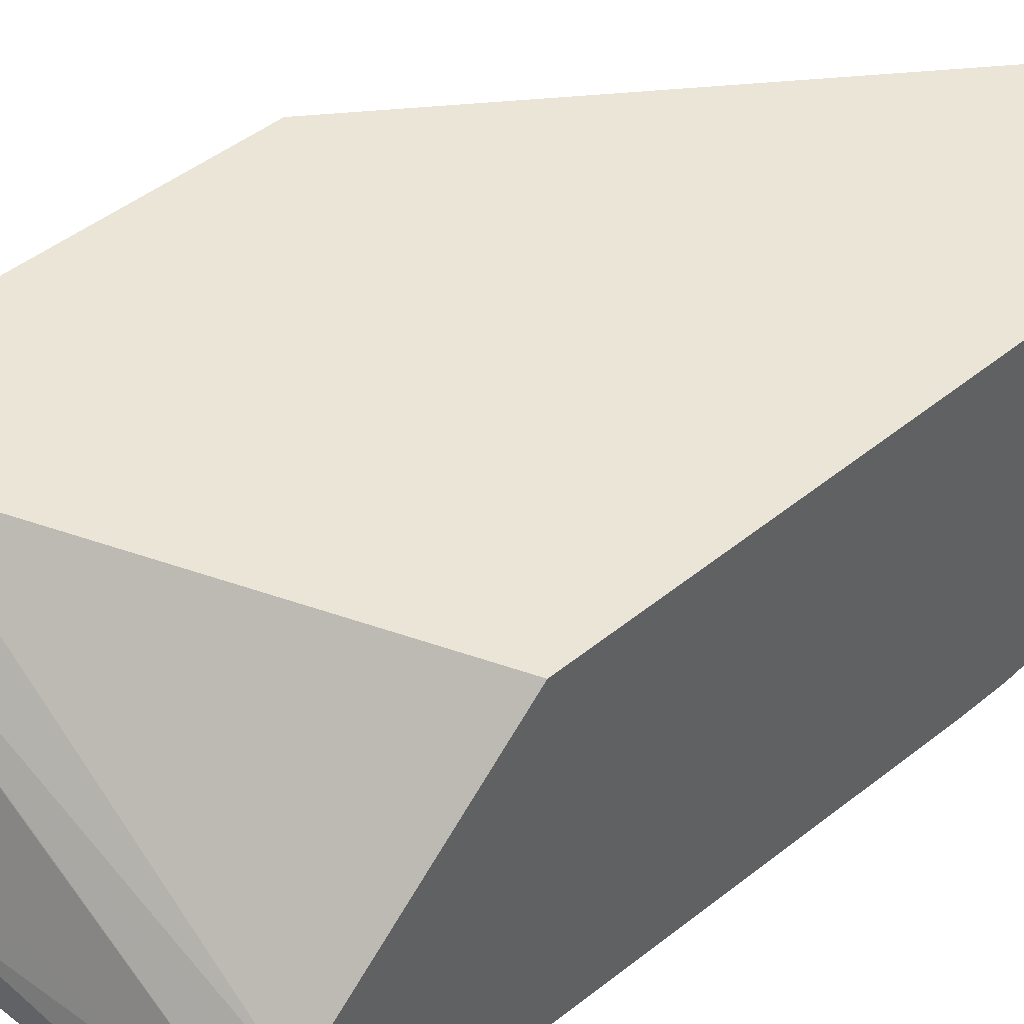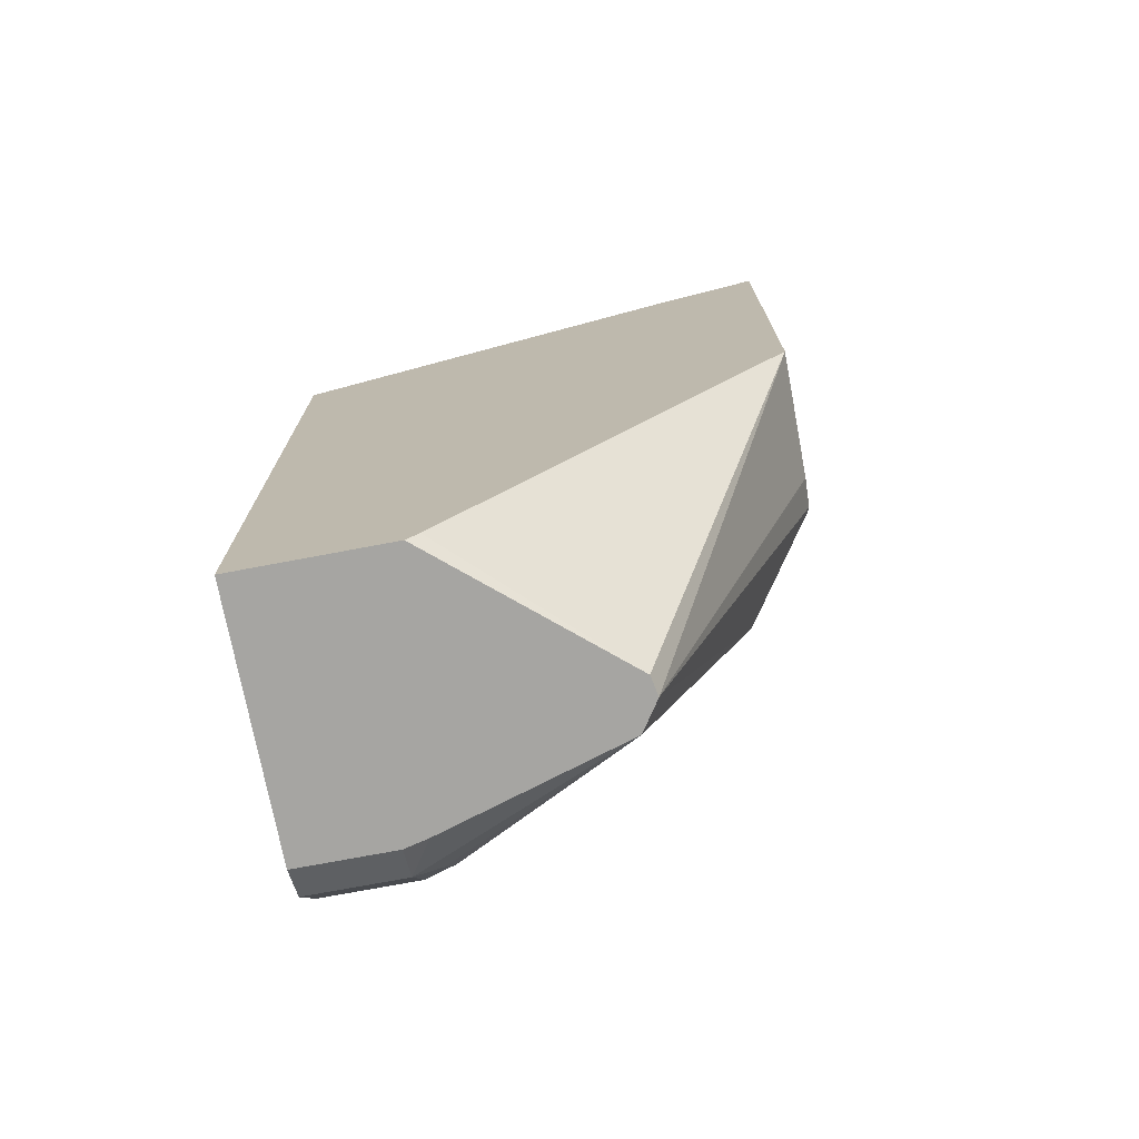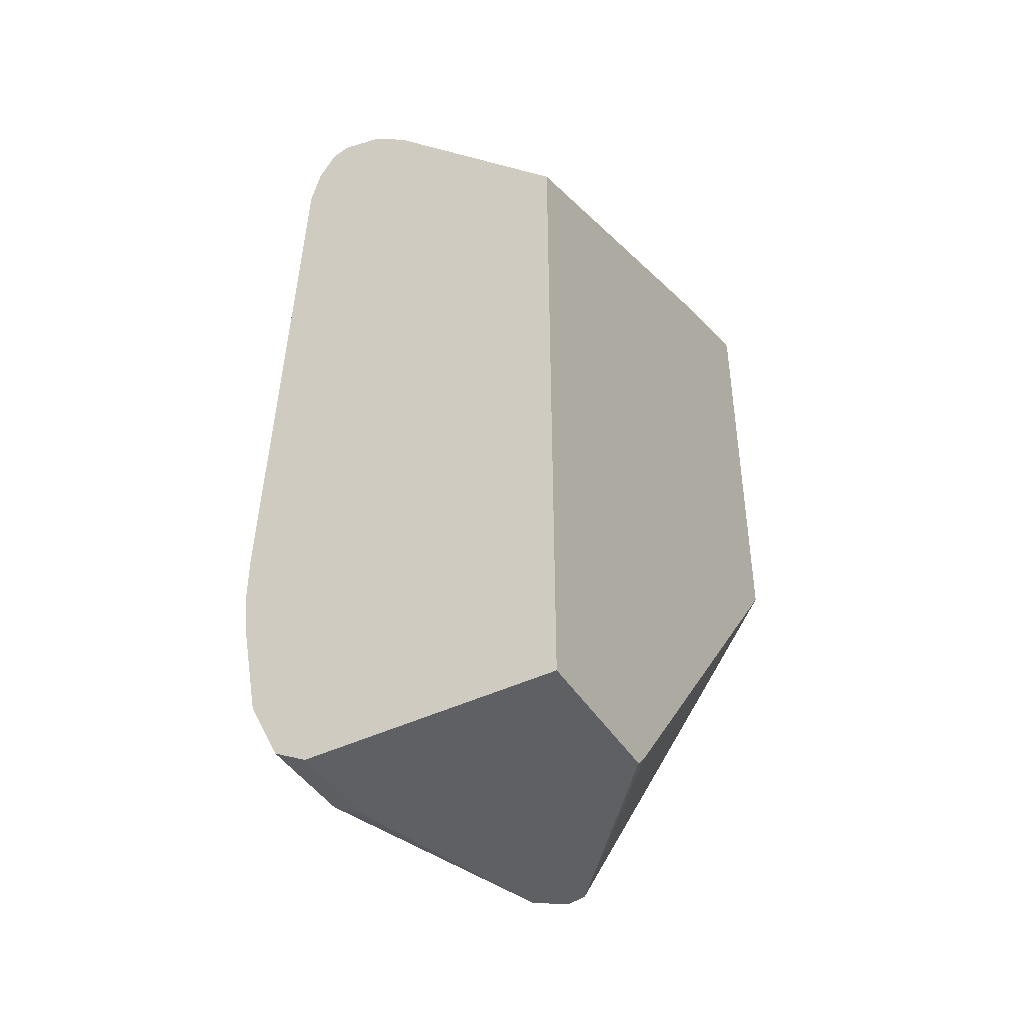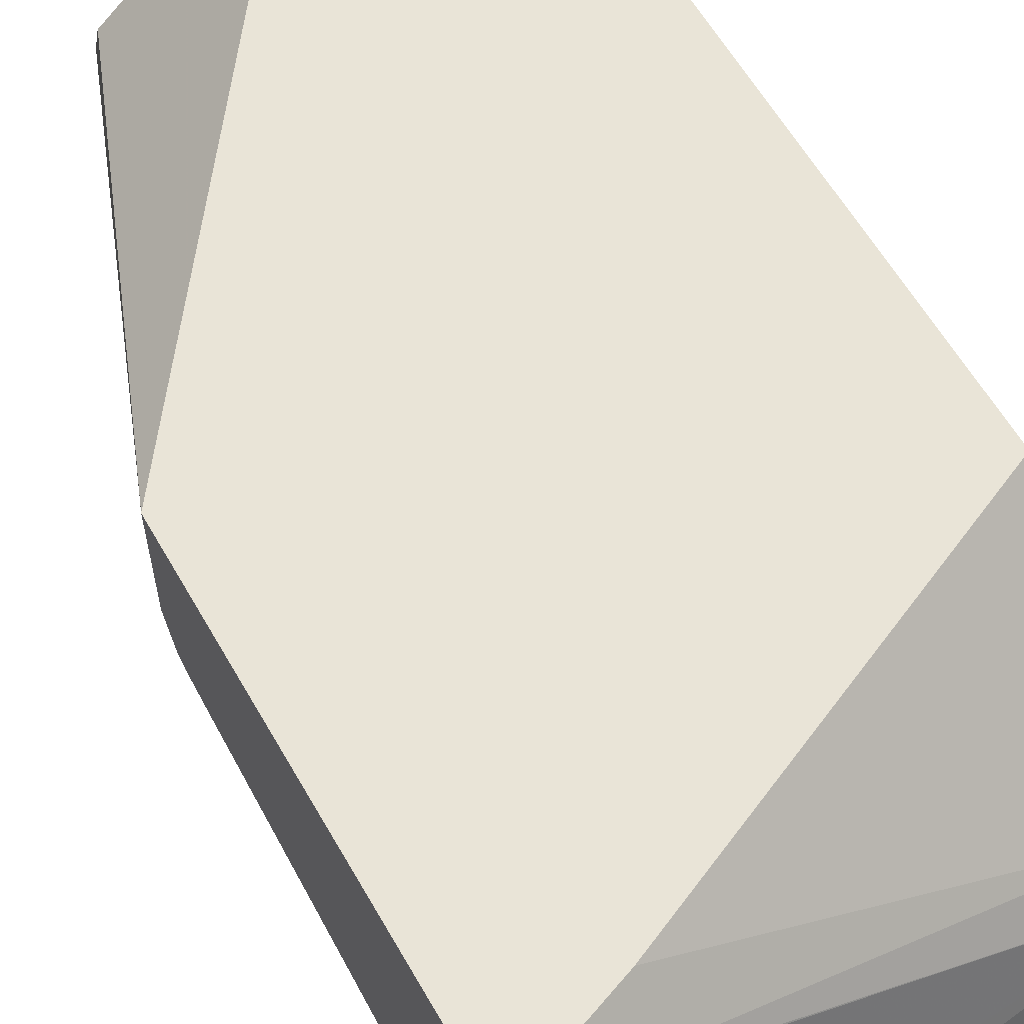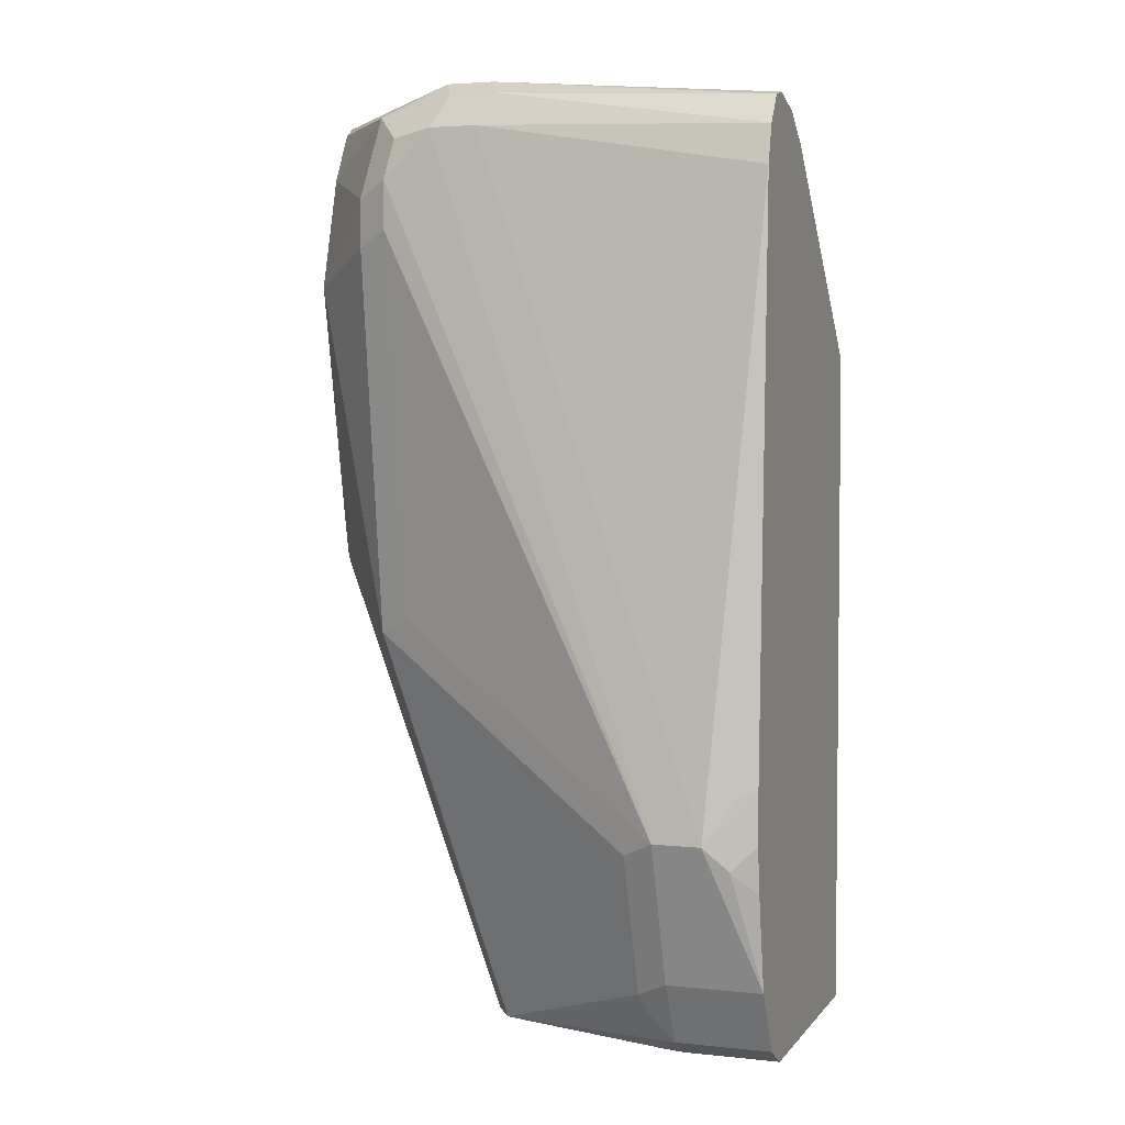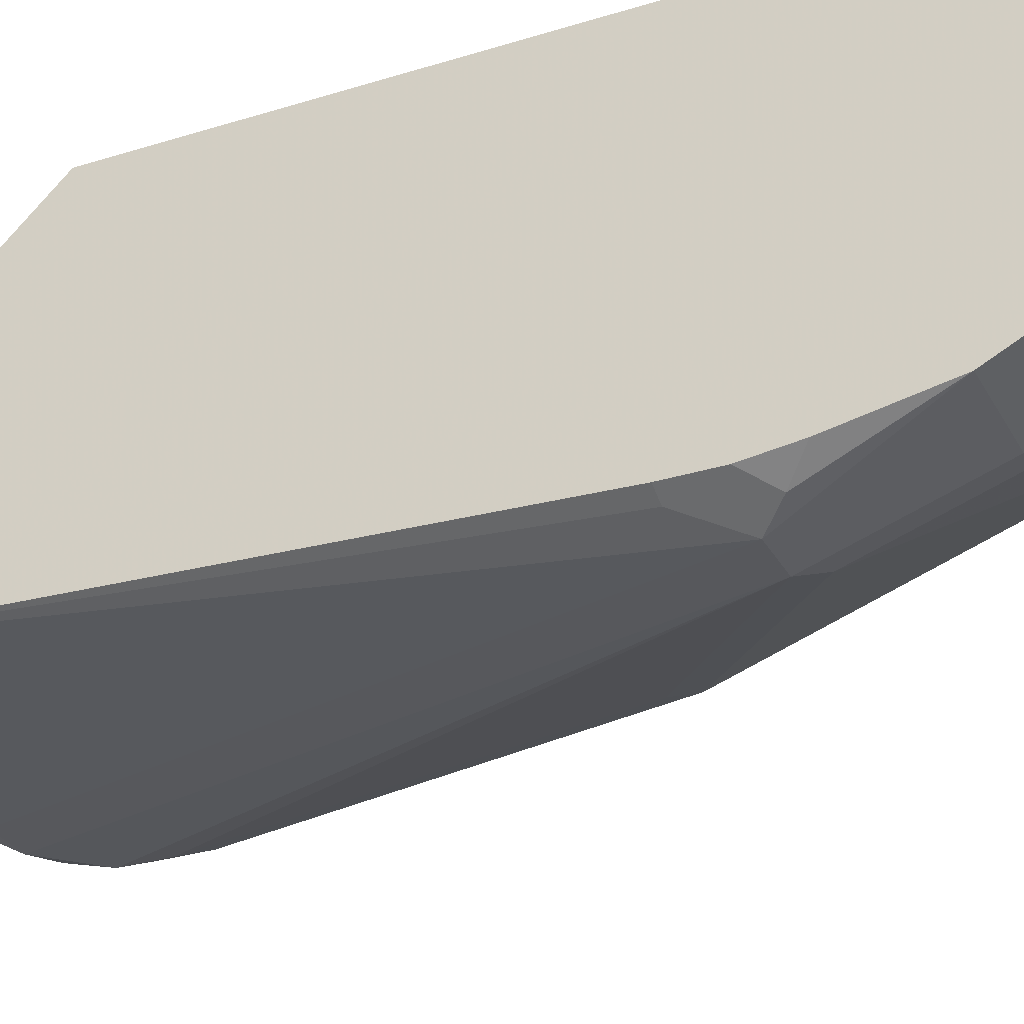
<metadata>
{"format":"obj","ext":"obj","renderer":"f3d","projection":"perspective","resolution":1024,"background":"white","views":[{"elev":44.3,"azim":-133.8,"up":"+Z"},{"elev":-73.6,"azim":10.7,"up":"+Y"},{"elev":-43.5,"azim":-60.3,"up":"+Y"},{"elev":61.0,"azim":150.2,"up":"+Z"},{"elev":3.7,"azim":-160.6,"up":"+Y"},{"elev":-30.4,"azim":-65.7,"up":"+Z"}]}
</metadata>
<code>
v 0.2932 0.7012 -0.1783
v 0.2932 0.7002 -0.182
v 0.2298 0.7087 -0.2298
v 0.2298 0.7087 -0.2107
v 0.2107 0.7087 -0.2107
v 0.2932 0.6865 -0.1212
v 0.2932 0.6967 -0.1873
v 0.2554 0.6959 -0.2362
v 0.2235 0.7023 -0.2426
v 0.2107 0.7087 -0.2298
v 0.2394 0.6991 -0.2394
v 0.09598 0.699 -0.2301
v 0.09598 0.6943 -0.2131
v 0.2011 0.7039 -0.2011
v 0.2919 0.6862 -0.1212
v 0.2932 0.5106 -0.1212
v 0.2932 0.6768 -0.198
v 0.2586 0.68 -0.2394
v 0.2458 0.6864 -0.2458
v 0.2043 0.7023 -0.2426
v 0.2298 0.6895 -0.249
v 0.09598 0.6972 -0.2375
v 0.09598 0.6831 -0.1979
v 0.249 0.6704 -0.1212
v 0.1611 0.3358 -0.1212
v 0.2235 0.3307 -0.1788
v 0.225 0.3307 -0.1867
v 0.2932 0.5106 -0.1724
v 0.2932 0.6321 -0.2107
v 0.2618 0.664 -0.2426
v 0.249 0.6704 -0.249
v 0.2107 0.6895 -0.249
v 0.09598 0.6857 -0.2451
v 0.1341 0.4214 -0.2682
v 0.09598 0.6033 -0.1212
v 0.1563 0.3307 -0.1212
v 0.2173 0.3307 -0.1982
v 0.2618 0.4917 -0.2235
v 0.2932 0.5175 -0.1863
v 0.2932 0.5111 -0.1735
v 0.2618 0.6448 -0.2426
v 0.2932 0.5363 -0.1915
v 0.249 0.6512 -0.249
v 0.1149 0.4214 -0.2682
v 0.09598 0.6704 -0.249
v 0.249 0.498 -0.2298
v 0.1468 0.415 -0.2618
v 0.1468 0.3576 -0.2426
v 0.1341 0.3639 -0.249
v 0.09598 0.3307 -0.1212
v 0.1438 0.3307 -0.2205
v 0.1341 0.3384 -0.2362
v 0.1437 0.3496 -0.2394
v 0.2932 0.5214 -0.1882
v 0.09598 0.3639 -0.249
v 0.1054 0.4118 -0.2634
v 0.09598 0.4214 -0.2587
v 0.09598 0.4406 -0.2587
v 0.1022 0.4406 -0.2618
v 0.1341 0.3512 -0.2426
v 0.09598 0.3307 -0.2228
v 0.1344 0.3307 -0.2228
v 0.09598 0.3384 -0.2362
v 0.1321 0.3307 -0.2228
v 0.09598 0.4024 -0.2563
v 0.09598 0.3512 -0.2426
f 27 39 40
f 27 40 28
f 29 41 30
f 29 42 38
f 29 38 41
f 30 41 43
f 32 45 33
f 31 43 34
f 32 44 45
f 34 46 38
f 27 38 39
f 34 38 47
f 30 43 31
f 27 37 38
f 21 44 32
f 26 51 37
f 26 62 51
f 26 64 62
f 26 61 64
f 26 50 61
f 19 31 21
f 26 36 50
f 25 36 26
f 23 35 24
f 21 34 44
f 21 31 34
f 20 33 22
f 20 32 33
f 34 47 48
f 26 37 27
f 34 48 49
f 51 62 52
f 34 55 44
f 19 30 31
f 56 65 57
f 55 65 56
f 52 61 63
f 52 64 61
f 52 62 64
f 52 60 53
f 52 66 60
f 52 63 66
f 49 66 55
f 49 60 66
f 48 60 49
f 48 53 60
f 45 59 58
f 44 59 45
f 44 58 59
f 44 57 58
f 44 56 57
f 44 55 56
f 38 42 54
f 38 43 41
f 38 46 43
f 38 54 39
f 37 47 38
f 37 48 47
f 37 53 48
f 37 52 53
f 37 51 52
f 34 43 46
f 34 49 55
f 18 30 19
f 16 27 28
f 17 29 30
f 6 15 24
f 6 13 15
f 6 14 13
f 5 14 6
f 5 13 14
f 5 12 13
f 5 10 12
f 3 11 9
f 3 8 11
f 3 5 4
f 3 10 5
f 3 20 10
f 3 9 20
f 2 8 3
f 2 7 8
f 1 7 2
f 1 17 7
f 1 29 17
f 1 42 29
f 1 54 42
f 1 39 54
f 1 40 39
f 1 28 40
f 1 6 16
f 1 5 6
f 1 4 5
f 1 3 4
f 1 2 3
f 17 30 18
f 6 24 35
f 6 35 50
f 1 16 28
f 6 36 25
f 6 50 36
f 16 26 27
f 16 25 26
f 13 23 15
f 12 23 13
f 12 35 23
f 12 50 35
f 12 61 50
f 12 63 61
f 12 66 63
f 12 55 66
f 12 65 55
f 12 57 65
f 12 58 57
f 15 23 24
f 12 33 45
f 12 45 58
f 7 17 8
f 8 18 19
f 8 19 11
f 9 11 19
f 8 17 18
f 9 21 32
f 12 22 33
f 9 19 21
f 10 22 12
f 6 25 16
f 10 20 22
f 9 32 20

</code>
